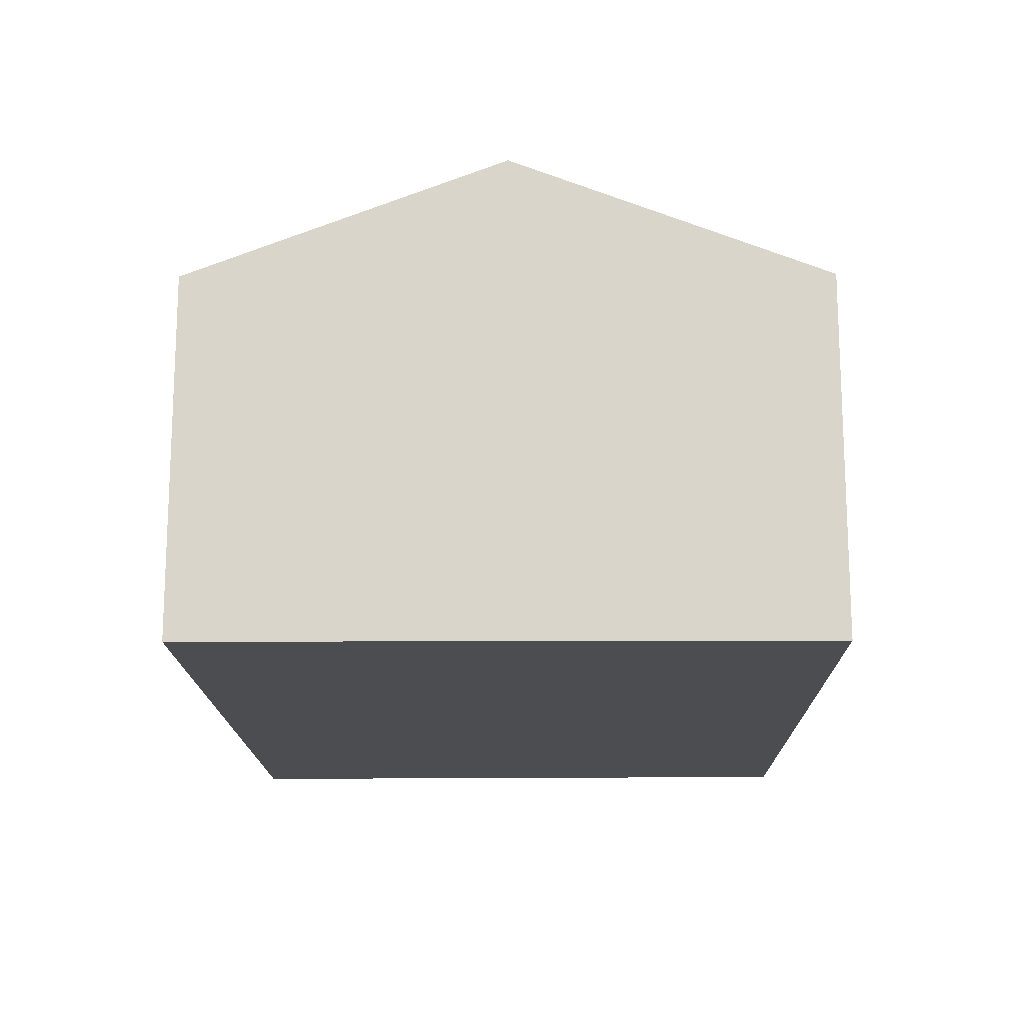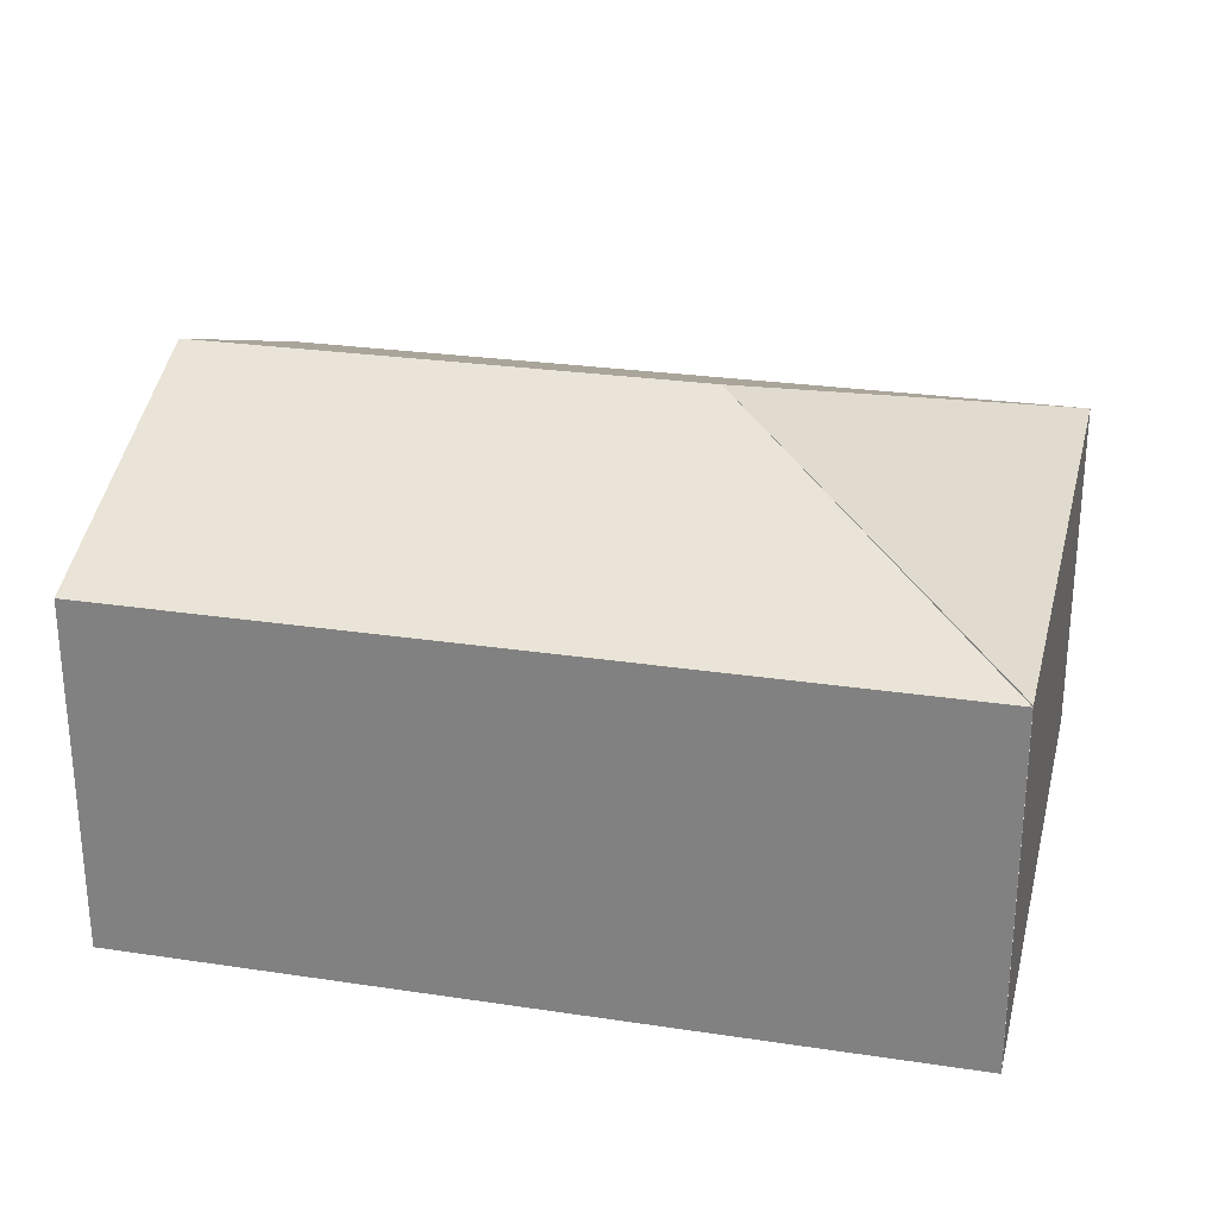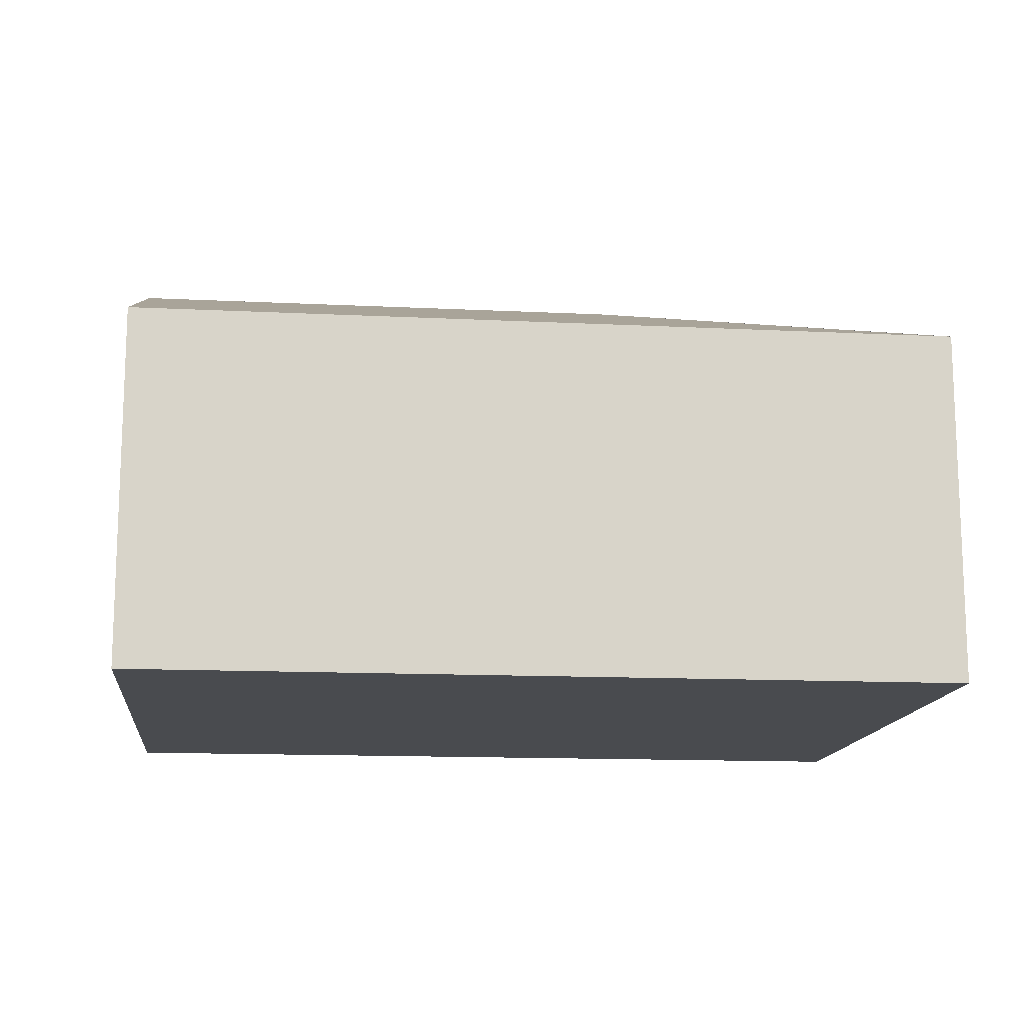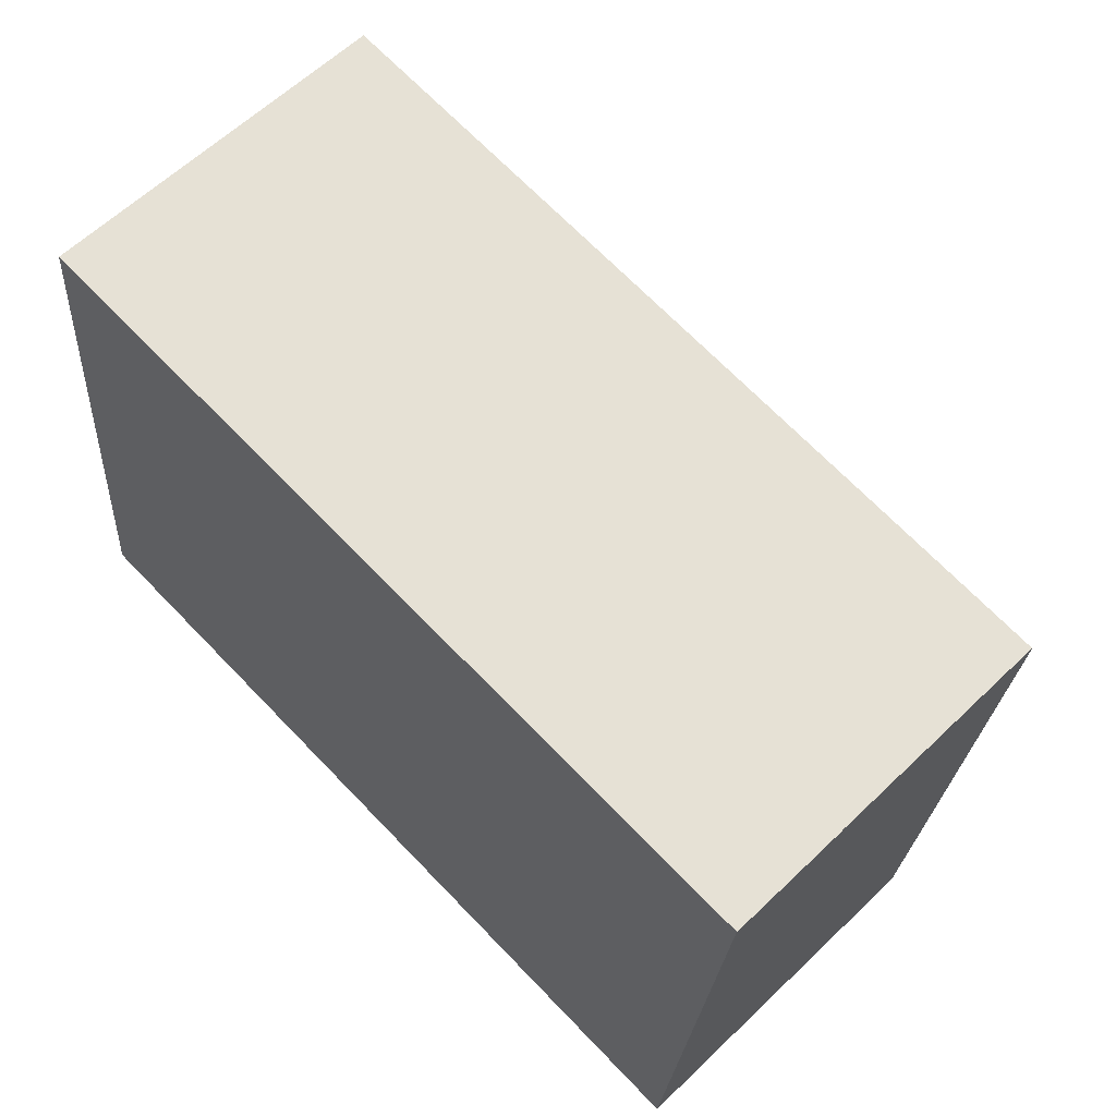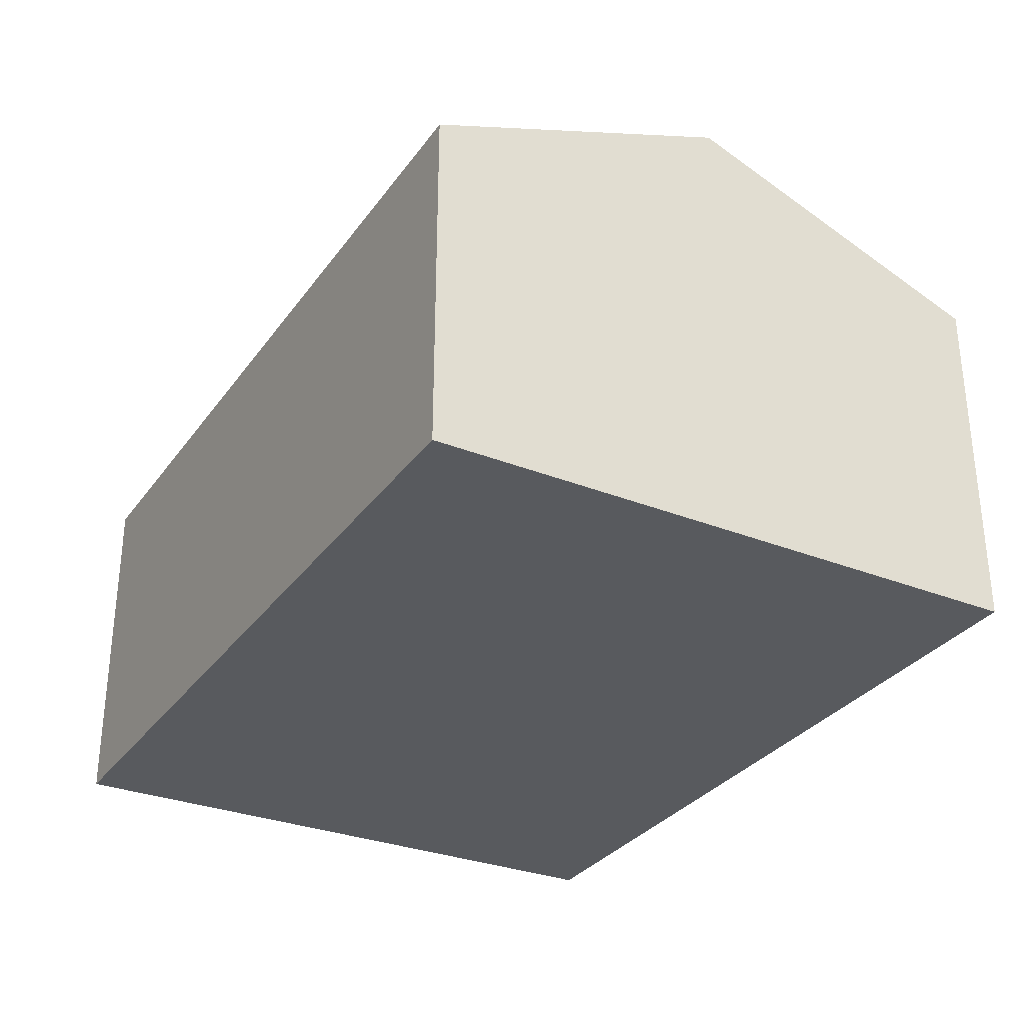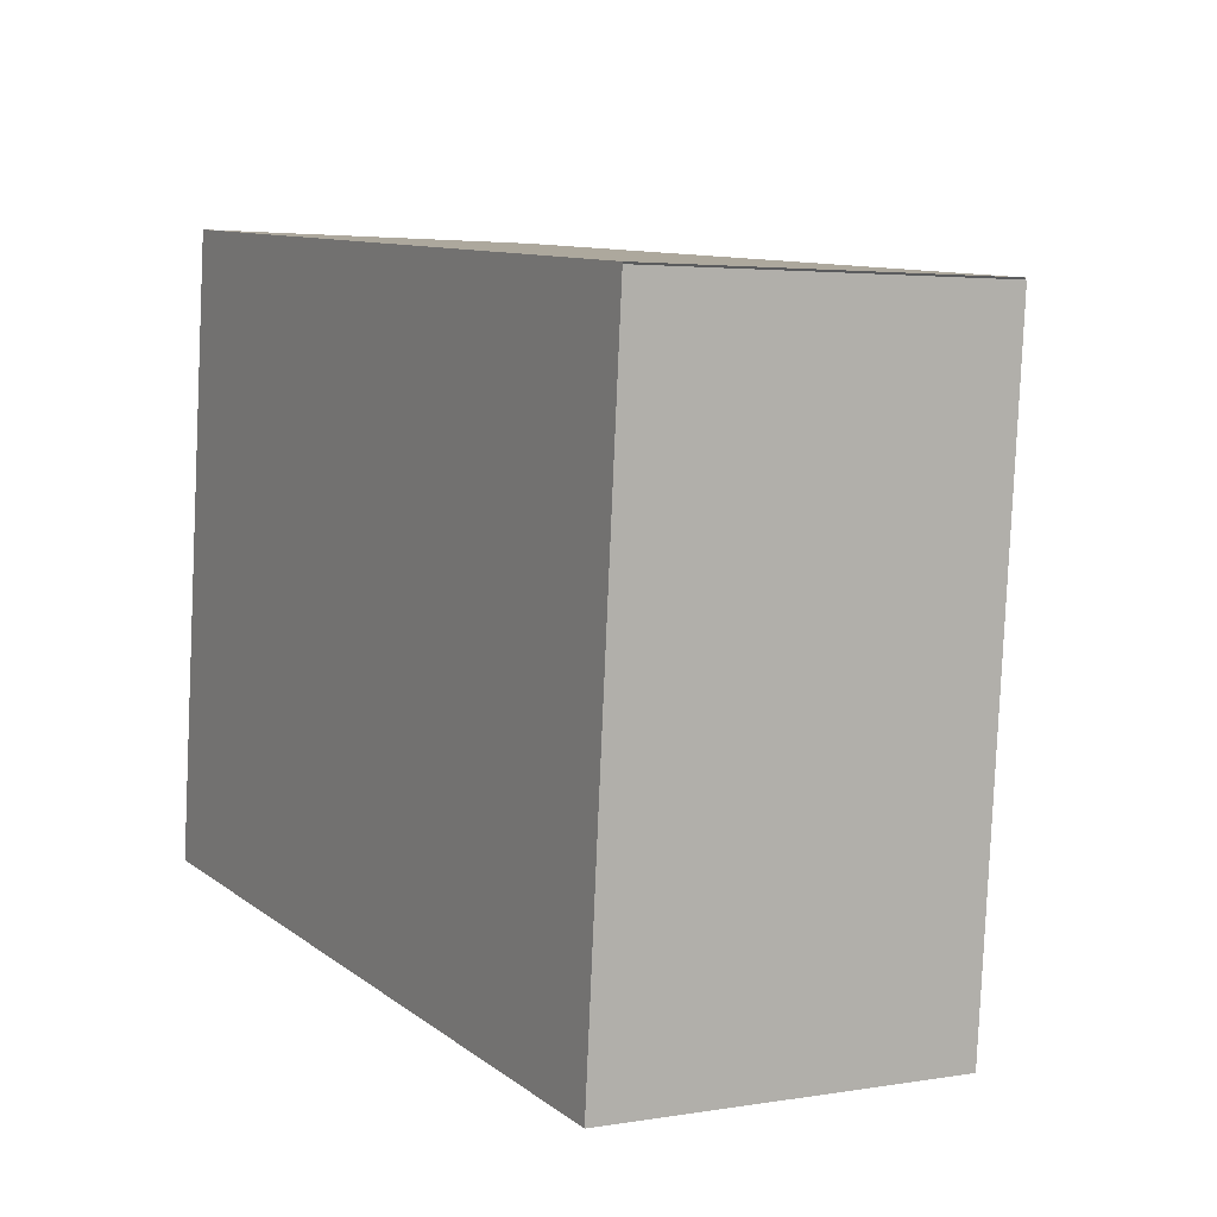
<metadata>
{"format":"obj","ext":"obj","renderer":"f3d","projection":"perspective","resolution":1024,"background":"white","views":[{"elev":-15.7,"azim":-83.4,"up":"+Y"},{"elev":26.9,"azim":18.8,"up":"+Y"},{"elev":-13.7,"azim":-0.4,"up":"+Y"},{"elev":61.2,"azim":45.7,"up":"+Z"},{"elev":-31.1,"azim":-113.6,"up":"+Y"},{"elev":3.4,"azim":60.7,"up":"+Z"}]}
</metadata>
<code>
v  4.644 4.036 2.201
v  7.532 3.02 4.583
v  7.058 3.02 -0.727
v  0.284 4.036 2.65
v  0 3.02 1.849e-16
v  0.566 3.025 5.287
v  7.533 3.014 4.598
v  0 0 0
v  0.284 -1.623e-16 2.65
v  0.566 -3.237e-16 5.287
v  7.533 -2.815e-16 4.598
v  7.532 -2.806e-16 4.583
v  7.058 4.452e-17 -0.727
g defaultobject
f 1 2 3
f 4 3 5
f 3 4 1
f 6 1 4
f 1 6 7
f 8 4 5
f 4 8 6
f 6 8 9
f 6 9 10
f 10 7 6
f 7 10 11
f 12 3 2
f 3 12 13
f 13 5 3
f 5 13 8
f 9 11 10
f 11 9 8
f 11 8 13
f 11 13 12

</code>
